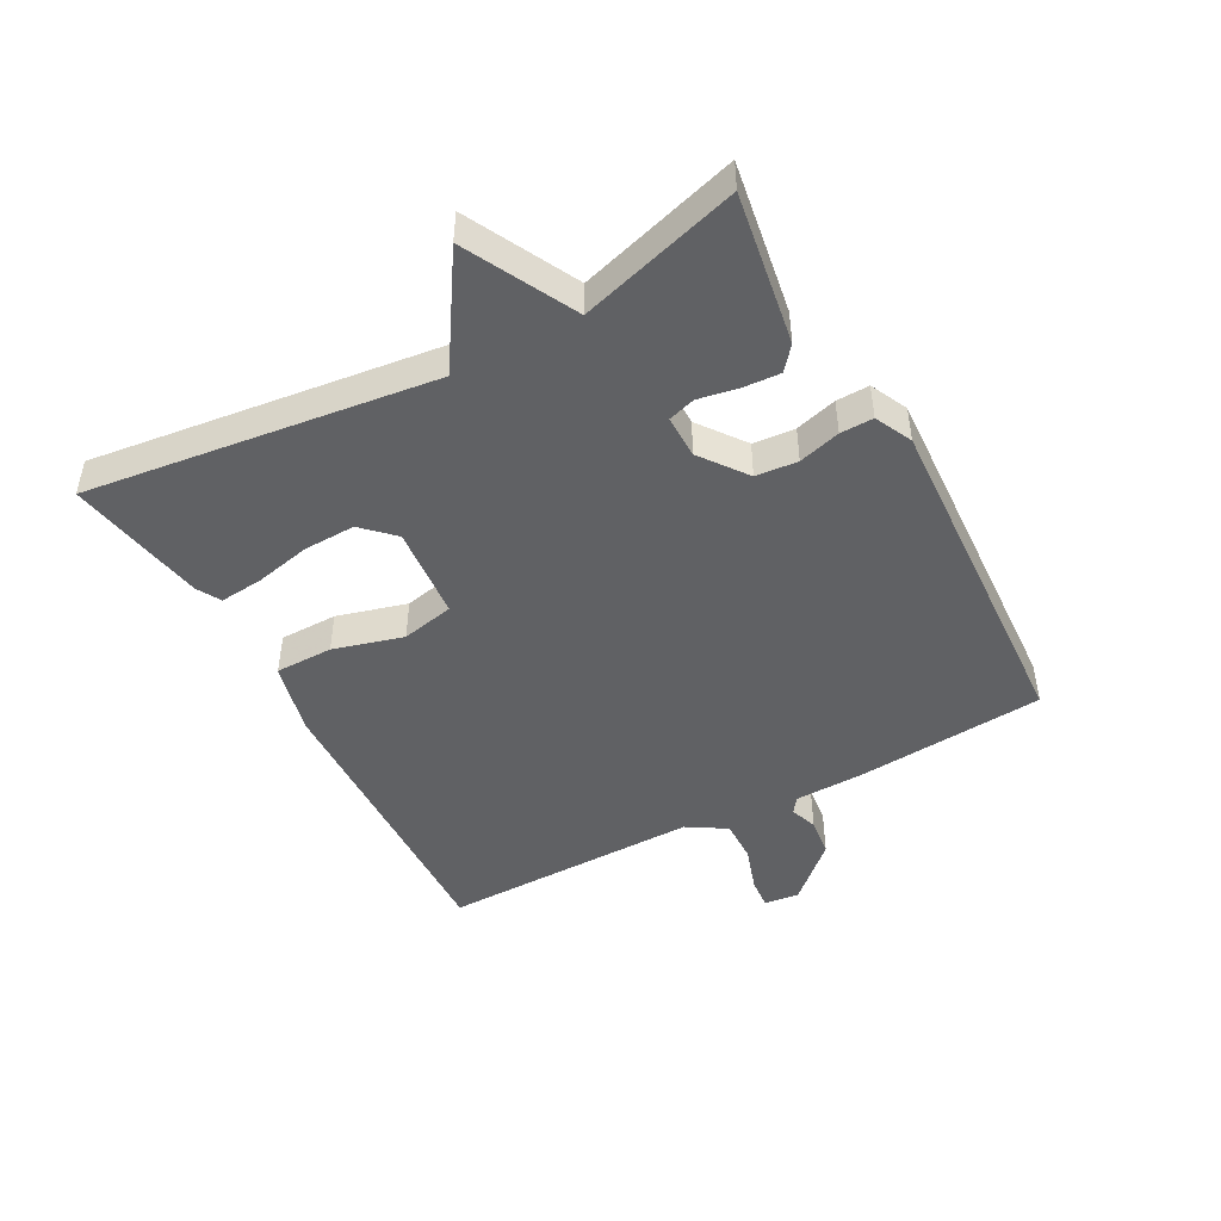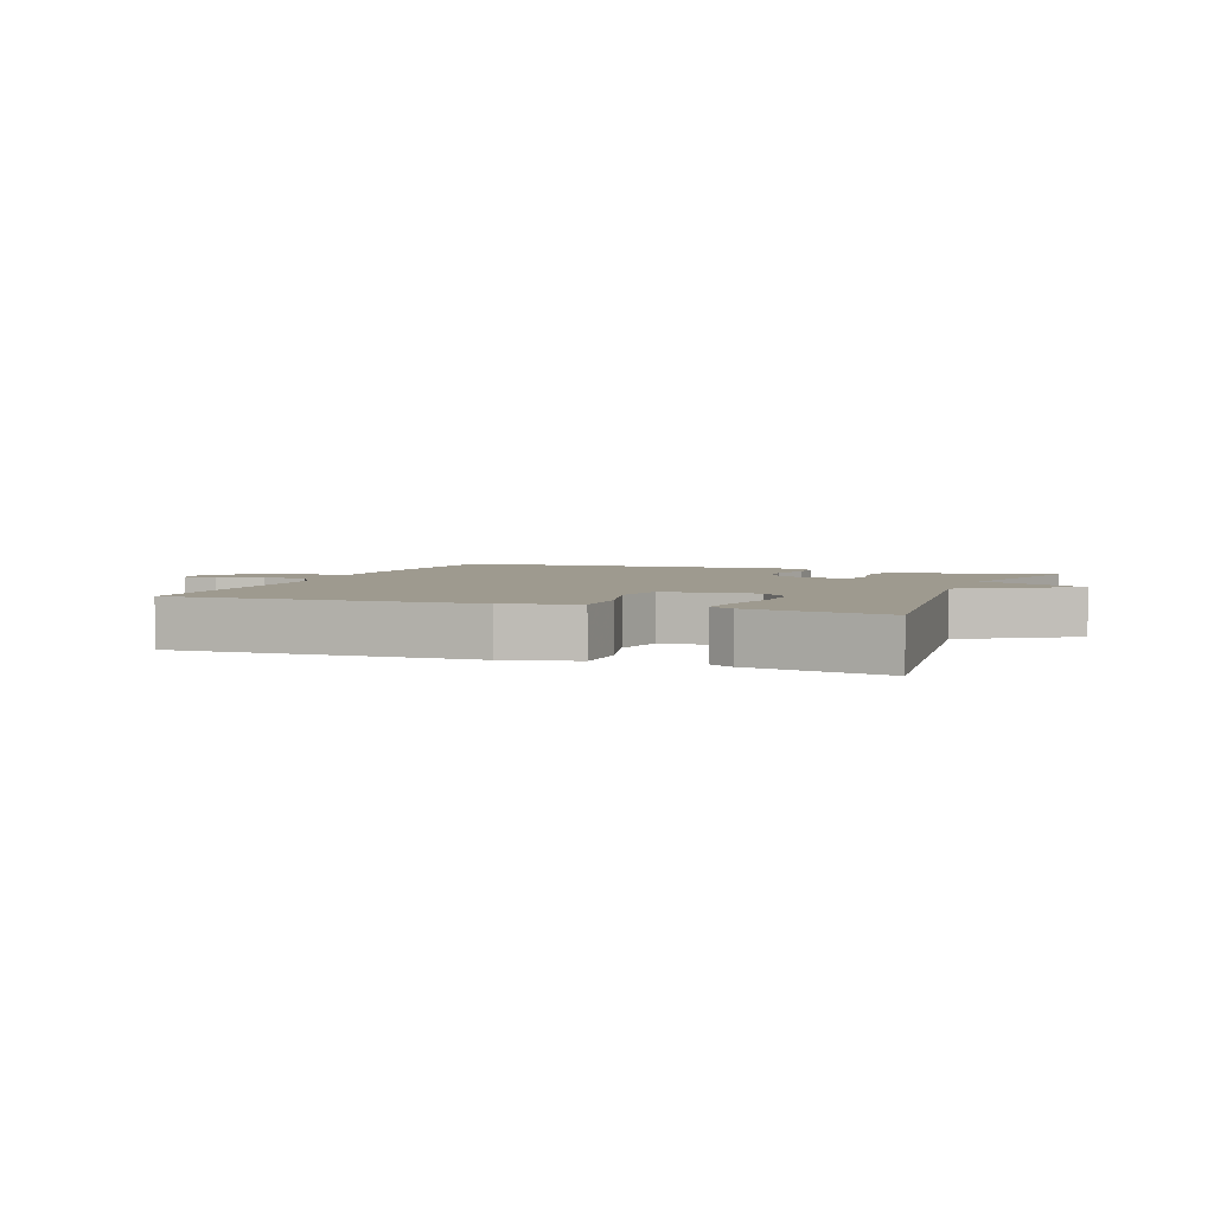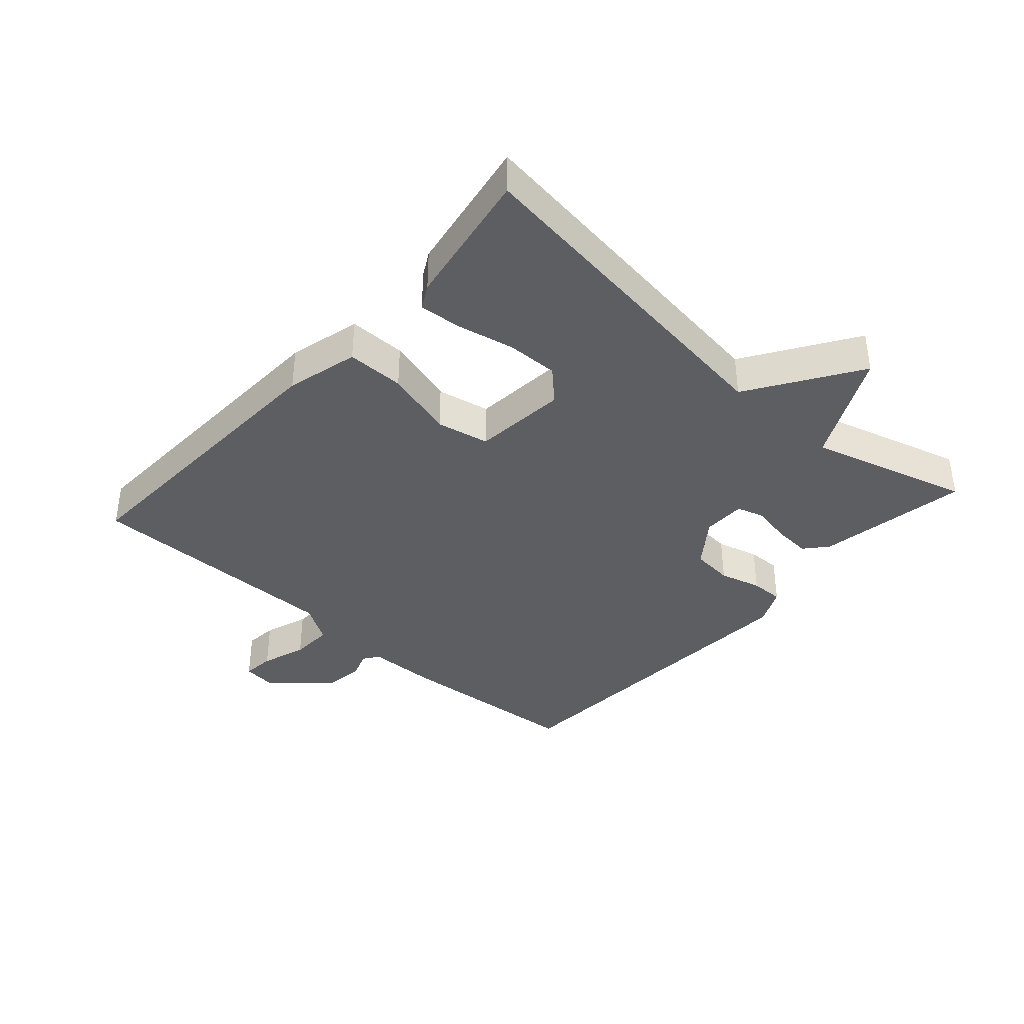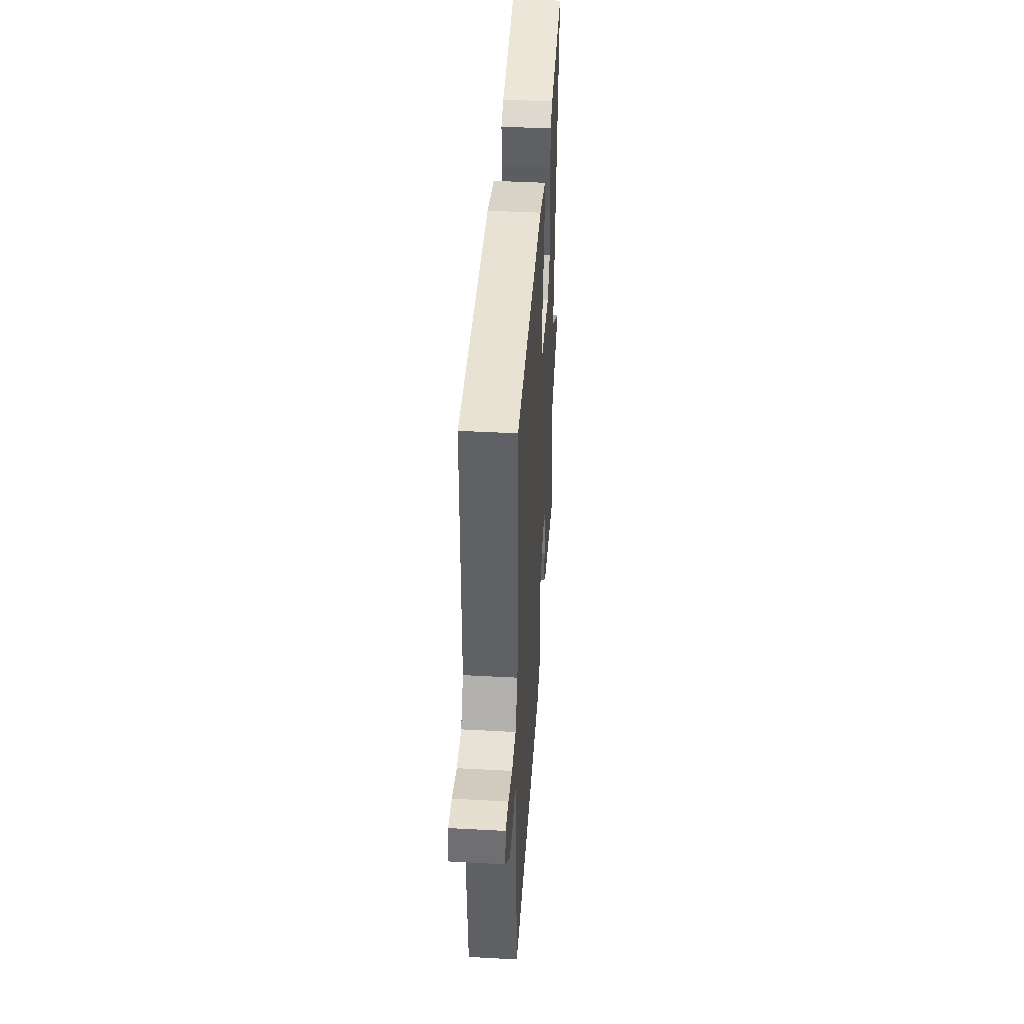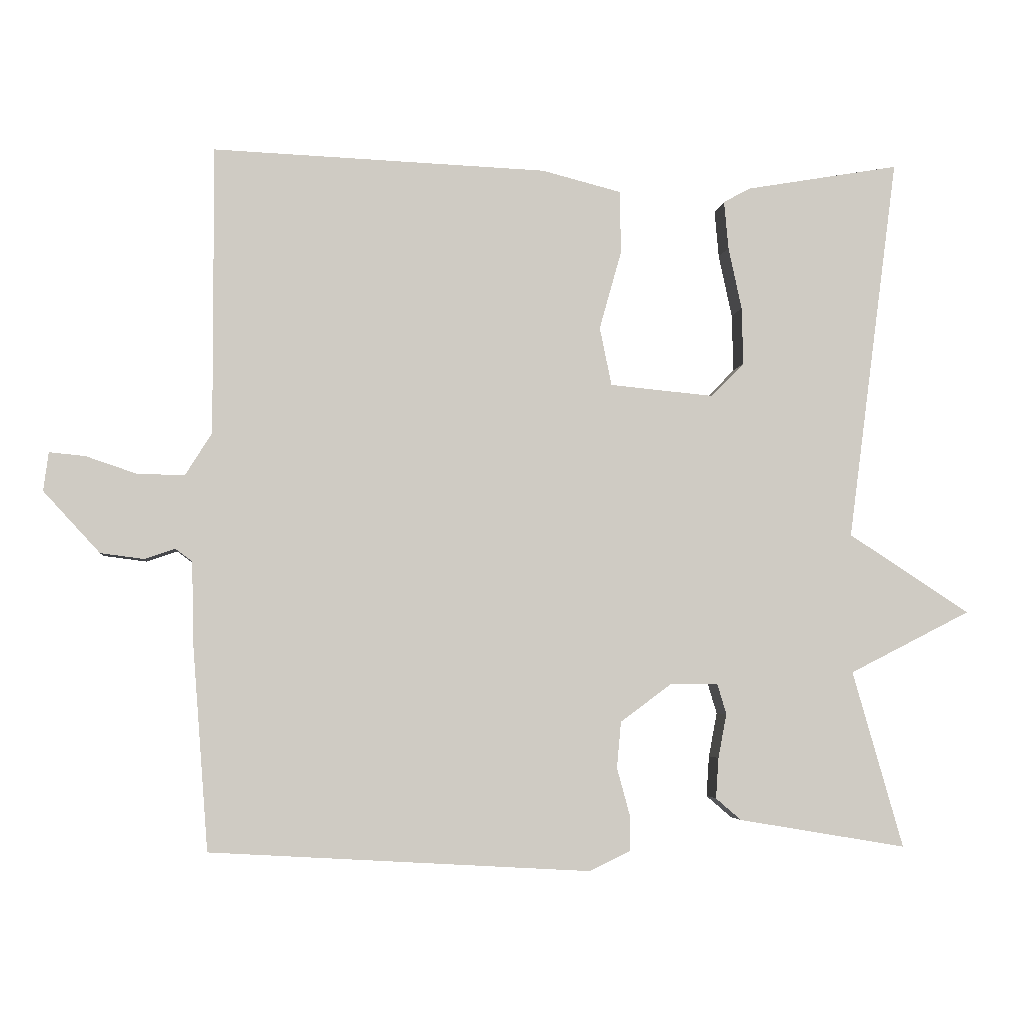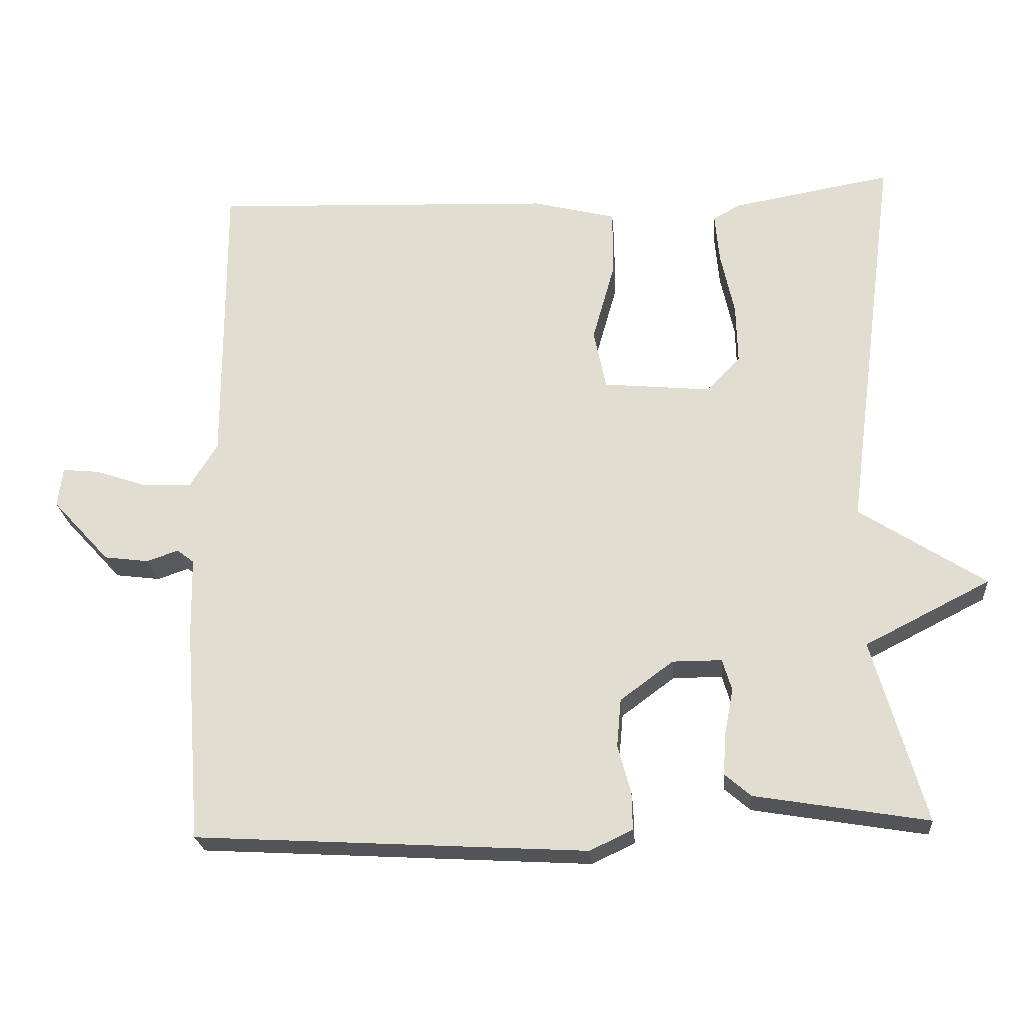
<metadata>
{"format":"obj","ext":"obj","renderer":"f3d","projection":"perspective","resolution":1024,"background":"white","views":[{"elev":-46.8,"azim":118.7,"up":"+Y"},{"elev":3.7,"azim":21.2,"up":"+Y"},{"elev":-38.3,"azim":48.2,"up":"+Y"},{"elev":42.1,"azim":-86.3,"up":"+Z"},{"elev":-4.3,"azim":-6.3,"up":"+Z"},{"elev":-23.4,"azim":4.8,"up":"+Z"}]}
</metadata>
<code>
v -0.5 0.07 -0.5
v -0.523 0.07 -0.202
v -0.525 0.07 -0.092
v -0.549 0.07 -0.074
v -0.592 0.07 -0.089
v -0.654 0.07 -0.081
v -0.734 0.07 0.006
v -0.727 0.07 0.061
v -0.676 0.07 0.056
v -0.605 0.07 0.032
v -0.537 0.07 0.03
v -0.499 0.07 0.091
v -0.5 0.07 0.5
v -0.025 0.07 0.481
v 0.089 0.07 0.452
v 0.089 0.07 0.361
v 0.058 0.07 0.251
v 0.075 0.07 0.168
v 0.223 0.07 0.154
v 0.27 0.07 0.202
v 0.268 0.07 0.284
v 0.249 0.07 0.373
v 0.243 0.07 0.441
v 0.281 0.07 0.462
v 0.5 0.07 0.5
v 0.428 0.07 -0.048
v 0.601 0.07 -0.16
v 0.428 0.07 -0.248
v 0.5 0.07 -0.5
v 0.261 0.07 -0.46
v 0.225 0.07 -0.429
v 0.229 0.07 -0.371
v 0.241 0.07 -0.308
v 0.228 0.07 -0.265
v 0.16 0.07 -0.265
v 0.087 0.07 -0.319
v 0.081 0.07 -0.385
v 0.099 0.07 -0.451
v 0.1 0.07 -0.503
v 0.041 0.07 -0.531
v -0.5 0 -0.5
v -0.523 0 -0.202
v -0.525 0 -0.092
v -0.549 0 -0.074
v -0.592 0 -0.089
v -0.654 0 -0.081
v -0.734 0 0.006
v -0.727 0 0.061
v -0.676 0 0.056
v -0.605 0 0.032
v -0.537 0 0.03
v -0.499 0 0.091
v -0.5 0 0.5
v -0.025 0 0.481
v 0.089 0 0.452
v 0.089 0 0.361
v 0.058 0 0.251
v 0.075 0 0.168
v 0.223 0 0.154
v 0.27 0 0.202
v 0.268 0 0.284
v 0.249 0 0.373
v 0.243 0 0.441
v 0.281 0 0.462
v 0.5 0 0.5
v 0.428 0 -0.048
v 0.601 0 -0.16
v 0.428 0 -0.248
v 0.5 0 -0.5
v 0.261 0 -0.46
v 0.225 0 -0.429
v 0.229 0 -0.371
v 0.241 0 -0.308
v 0.228 0 -0.265
v 0.16 0 -0.265
v 0.087 0 -0.319
v 0.081 0 -0.385
v 0.099 0 -0.451
v 0.1 0 -0.503
v 0.041 0 -0.531
f 1 2 3
f 40 1 3
f 39 40 3
f 38 39 3
f 37 38 3
f 36 37 3 4
f 35 36 4
f 34 35 4
f 31 32 33
f 30 31 33
f 29 30 33
f 28 29 33
f 28 33 34
f 27 28 34
f 26 27 34
f 24 25 26
f 23 24 26
f 22 23 26
f 21 22 26
f 20 21 26
f 19 20 26 34
f 18 19 34 4
f 15 16 17
f 14 15 17
f 13 14 17
f 12 13 17
f 18 4 5
f 17 18 5
f 12 17 5
f 11 12 5
f 8 9 10
f 7 8 10
f 6 7 10
f 5 6 10
f 5 10 11
f 43 42 41
f 43 41 80
f 43 80 79
f 43 79 78
f 43 78 77
f 44 43 77 76
f 44 76 75
f 44 75 74
f 73 72 71
f 73 71 70
f 73 70 69
f 73 69 68
f 74 73 68
f 74 68 67
f 74 67 66
f 66 65 64
f 66 64 63
f 66 63 62
f 66 62 61
f 66 61 60
f 74 66 60 59
f 44 74 59 58
f 57 56 55
f 57 55 54
f 57 54 53
f 57 53 52
f 45 44 58
f 45 58 57
f 45 57 52
f 45 52 51
f 50 49 48
f 50 48 47
f 50 47 46
f 50 46 45
f 51 50 45
f 1 41 42 2
f 2 42 43 3
f 3 43 44 4
f 4 44 45 5
f 5 45 46 6
f 6 46 47 7
f 7 47 48 8
f 8 48 49 9
f 9 49 50 10
f 10 50 51 11
f 11 51 52 12
f 12 52 53 13
f 13 53 54 14
f 14 54 55 15
f 15 55 56 16
f 16 56 57 17
f 17 57 58 18
f 18 58 59 19
f 19 59 60 20
f 20 60 61 21
f 21 61 62 22
f 22 62 63 23
f 23 63 64 24
f 24 64 65 25
f 25 65 66 26
f 26 66 67 27
f 27 67 68 28
f 28 68 69 29
f 29 69 70 30
f 30 70 71 31
f 31 71 72 32
f 32 72 73 33
f 33 73 74 34
f 34 74 75 35
f 35 75 76 36
f 36 76 77 37
f 37 77 78 38
f 38 78 79 39
f 39 79 80 40
f 40 80 41 1

</code>
